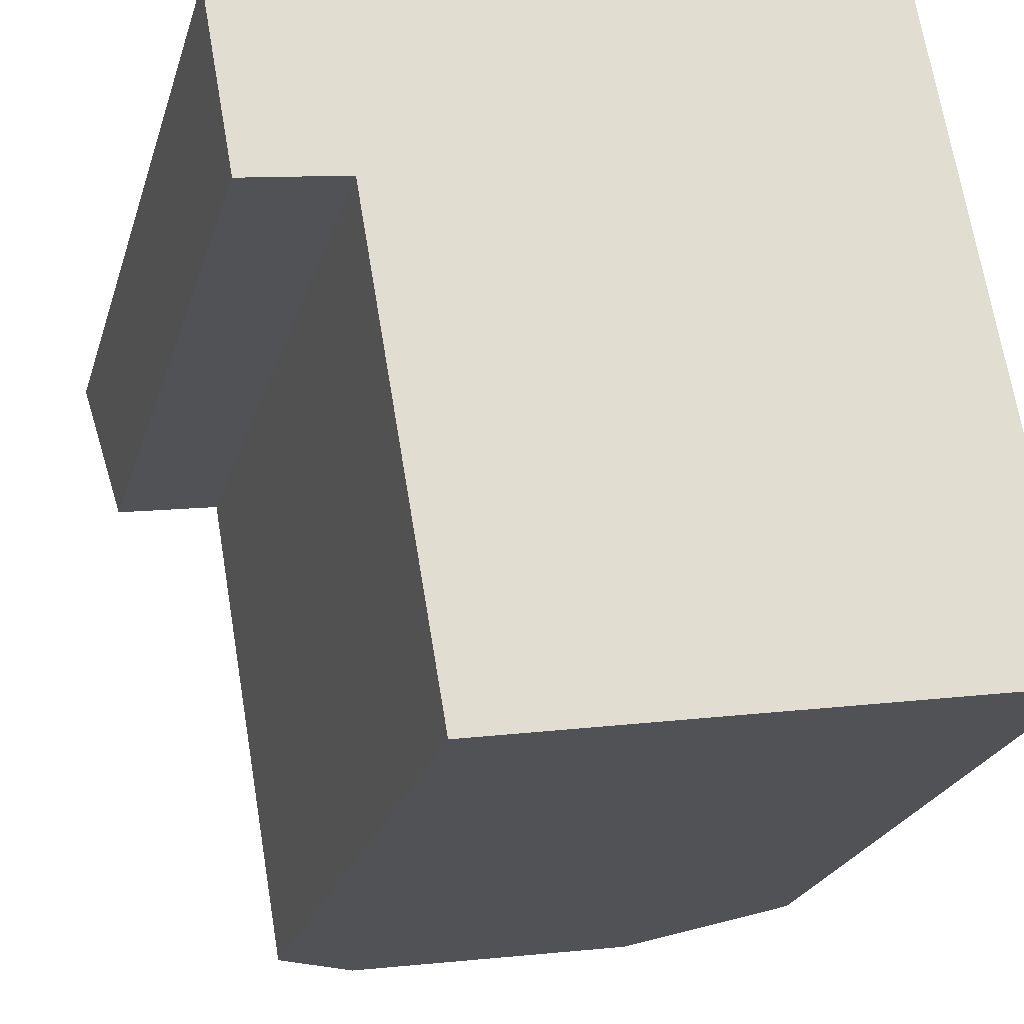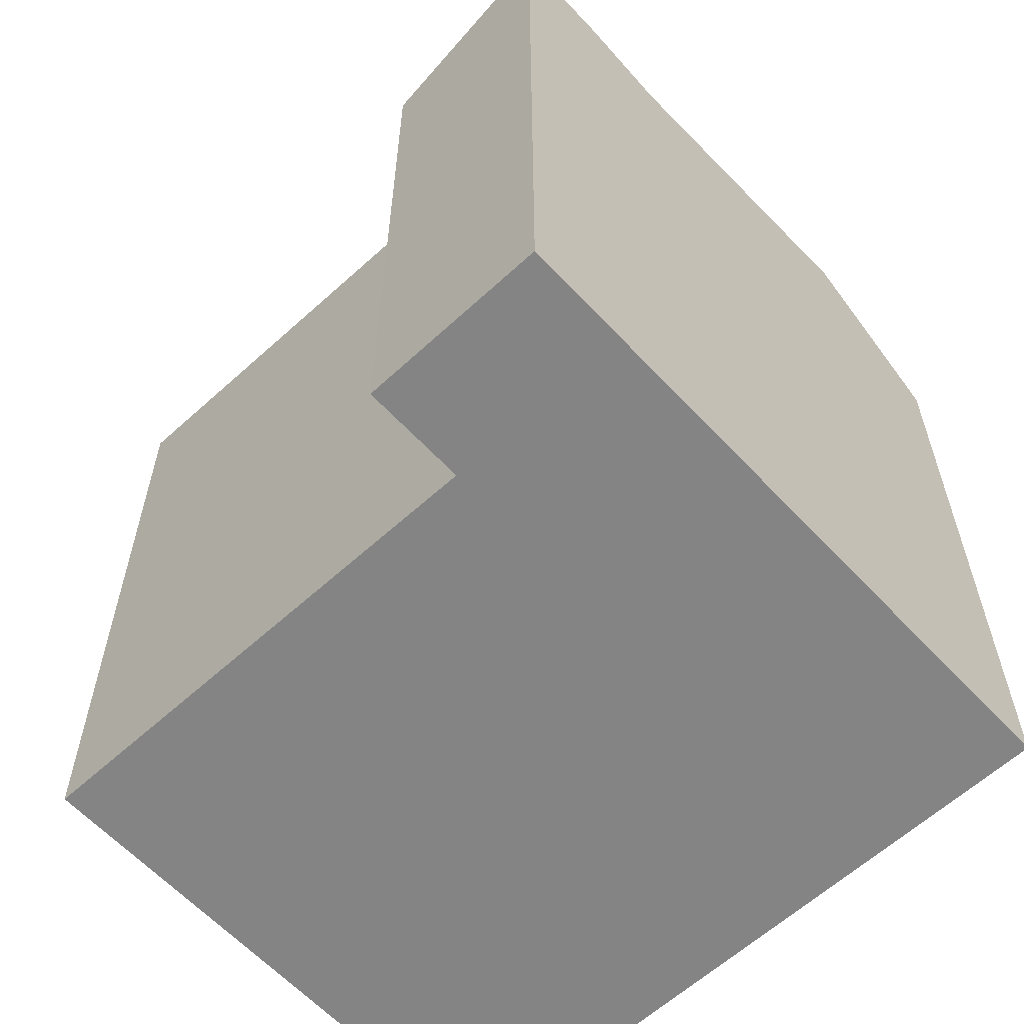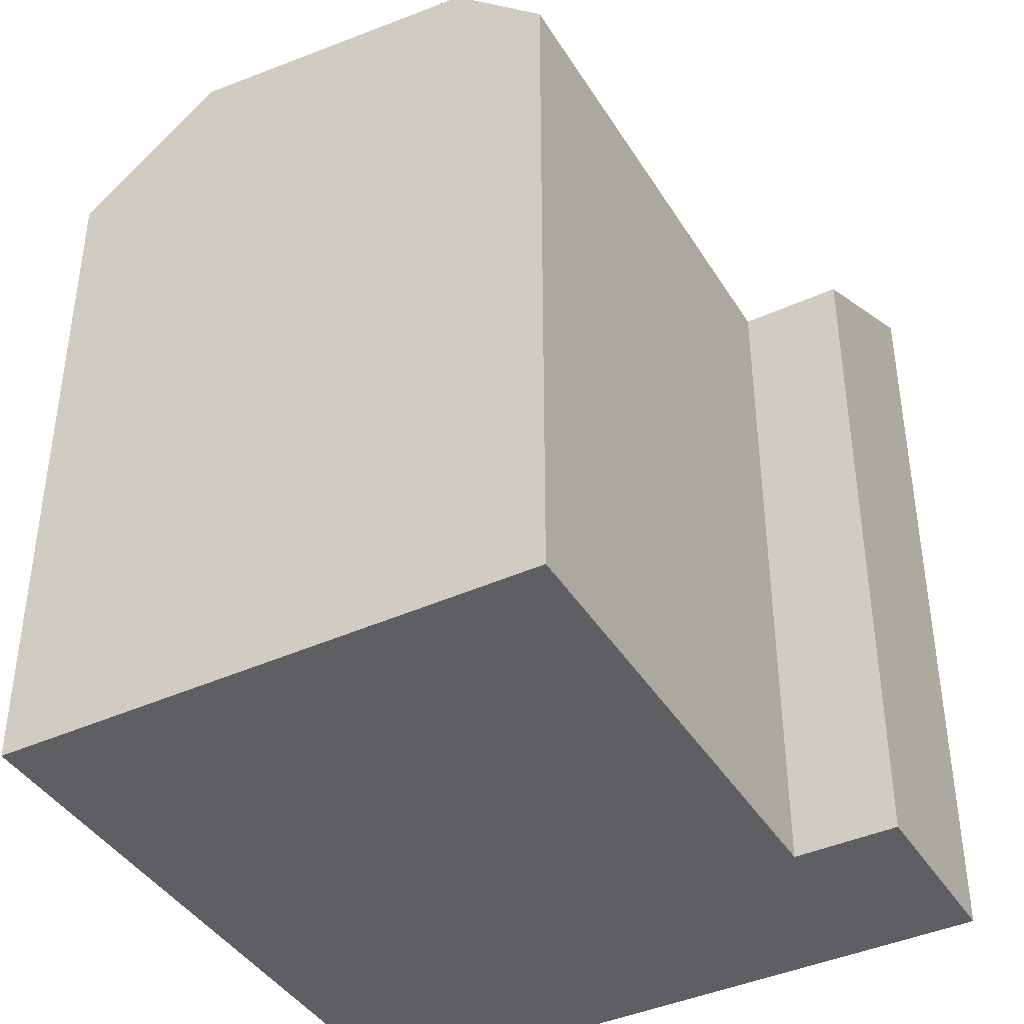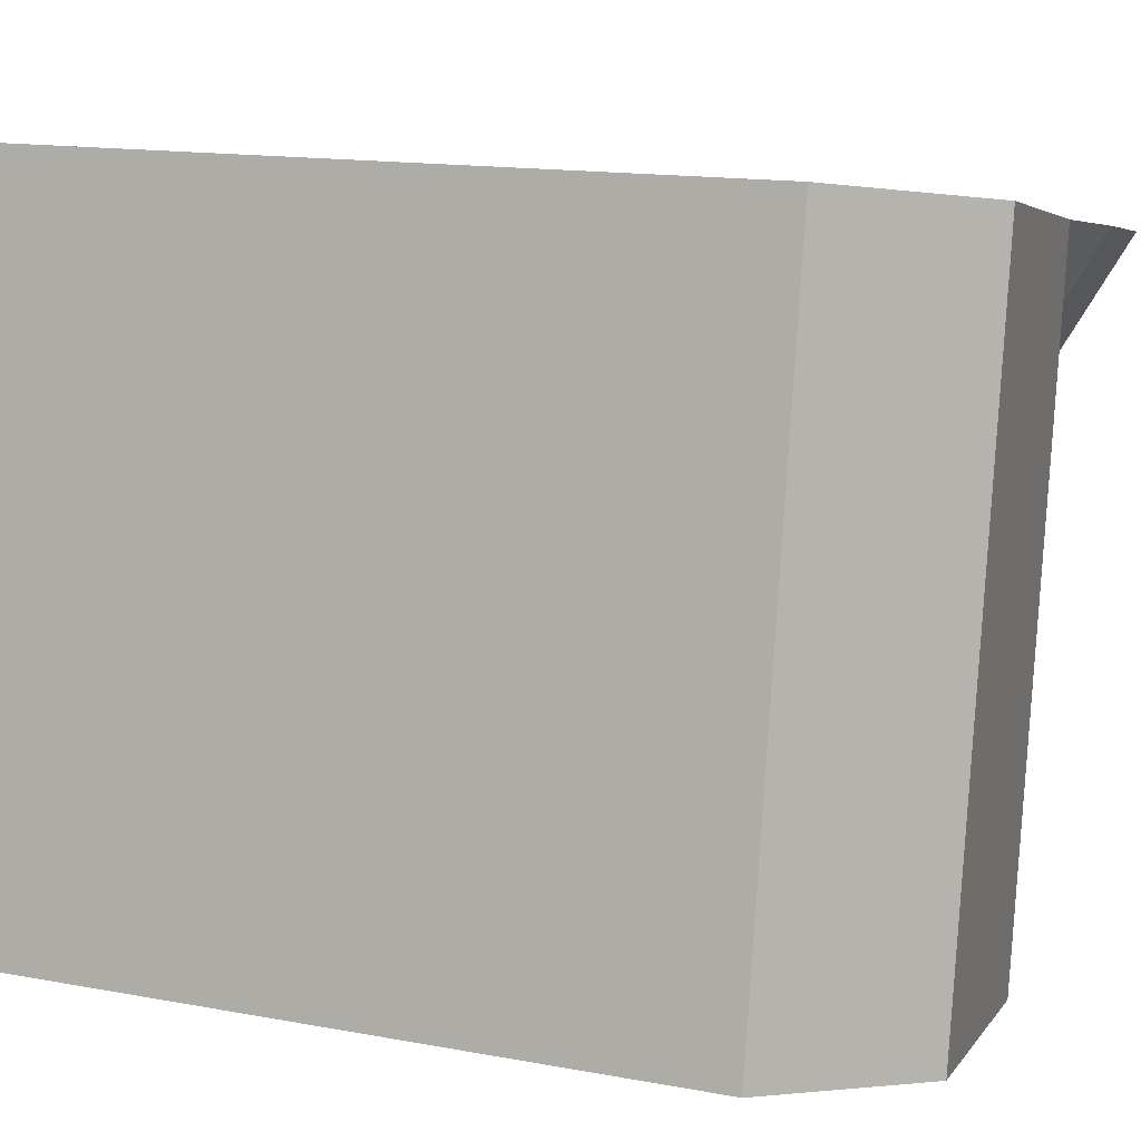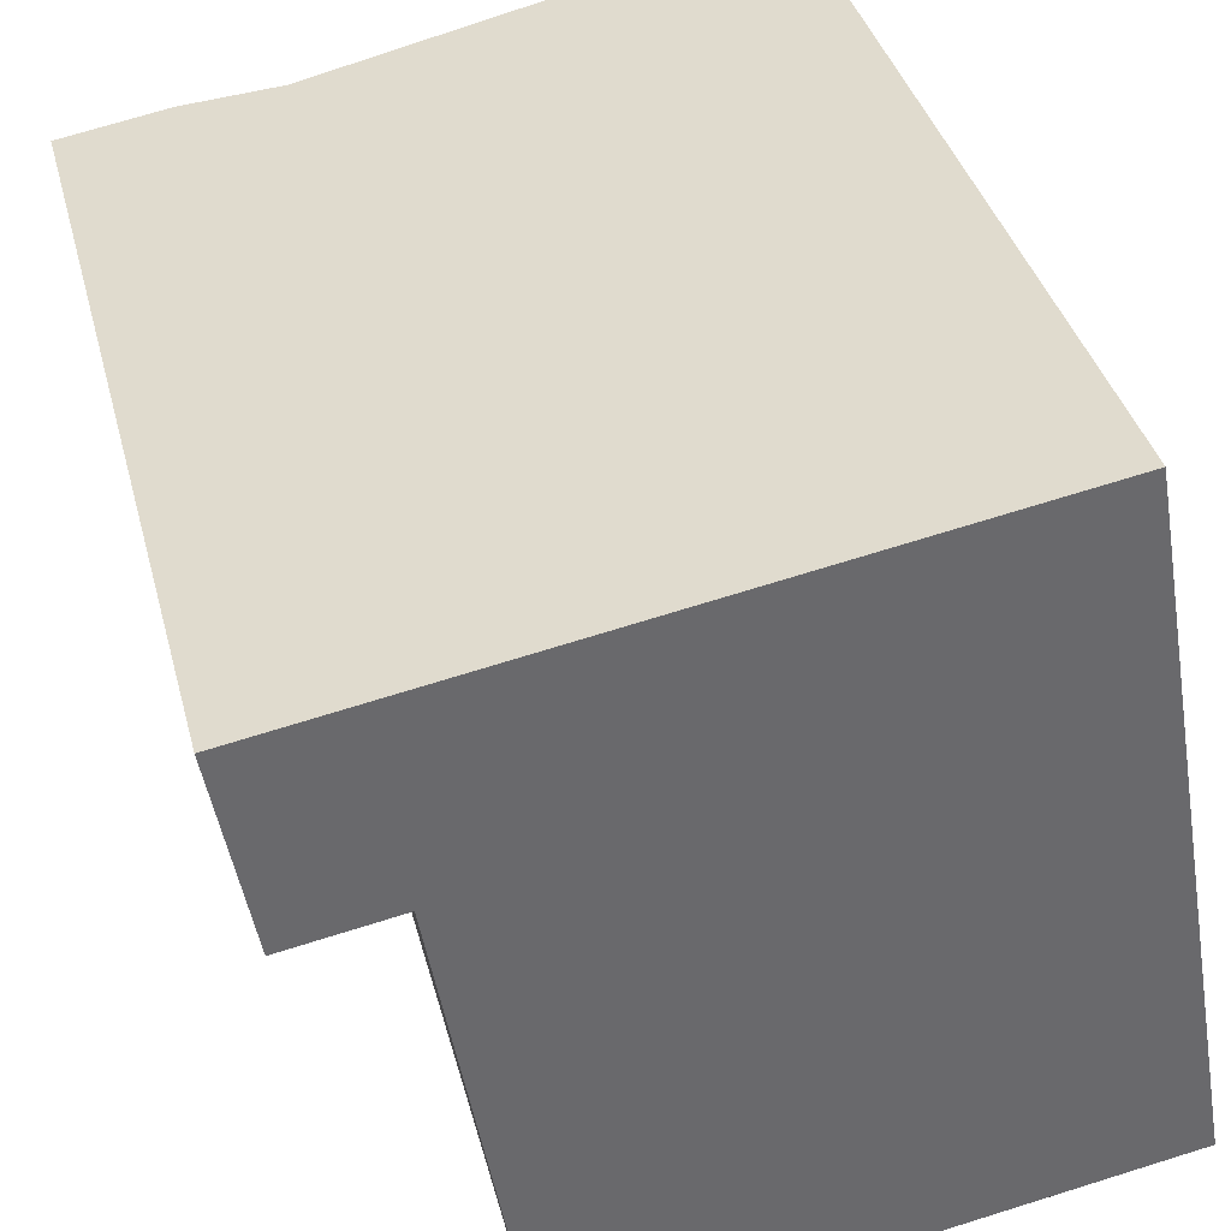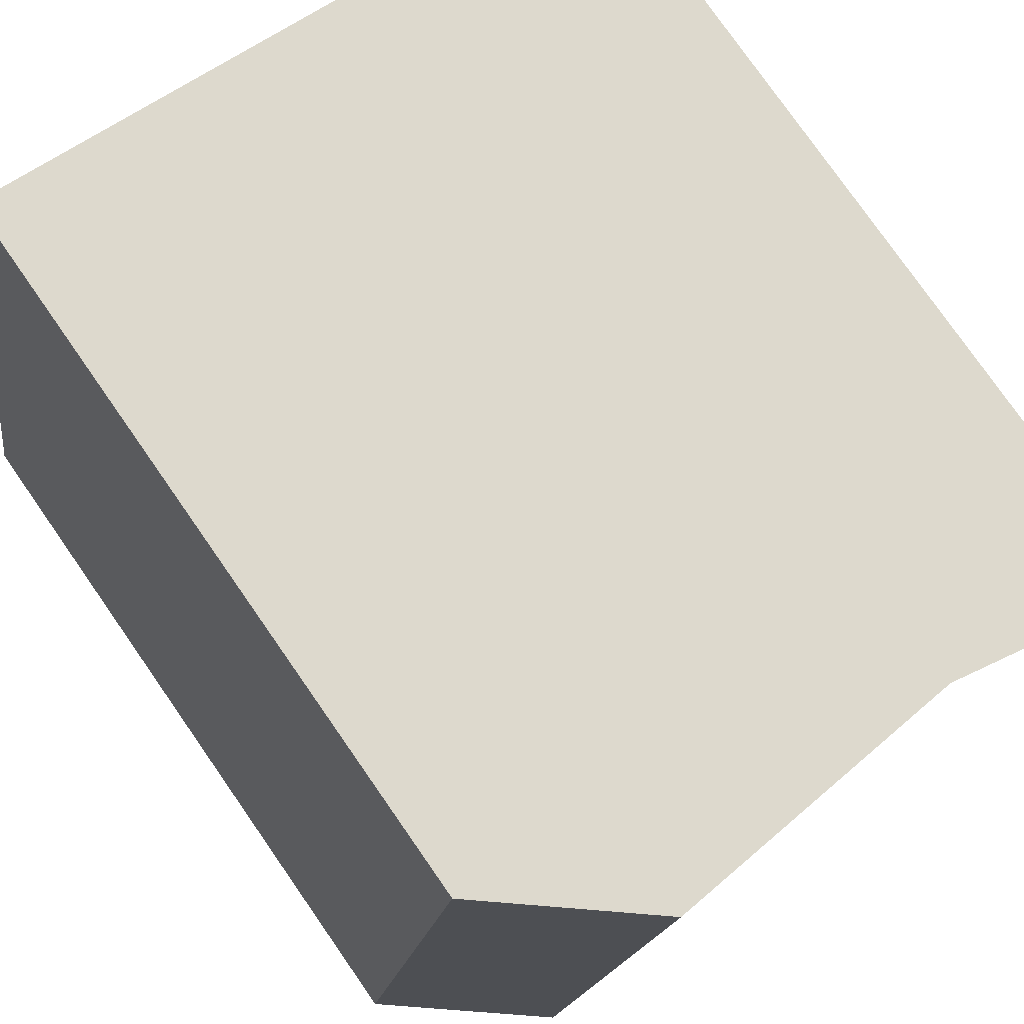
<metadata>
{"format":"obj","ext":"obj","renderer":"f3d","projection":"perspective","resolution":1024,"background":"white","views":[{"elev":-23.4,"azim":-15.0,"up":"+Z"},{"elev":-61.4,"azim":-57.0,"up":"+Y"},{"elev":-41.0,"azim":-160.8,"up":"+Y"},{"elev":14.1,"azim":112.7,"up":"+Z"},{"elev":37.5,"azim":-14.2,"up":"+Z"},{"elev":78.2,"azim":145.1,"up":"+Z"}]}
</metadata>
<code>
v  5.659 18.37 -16.77
v  5.929 20.62 -3.881
v  8.075 20.62 -16.35
v  3.513 18.37 -4.297
v  5.11 20.62 0.8786
v  13.8 21.38 -2.527
v  15.94 21.38 -15
v  12.98 21.38 2.232
v  17.51 18.37 -1.888
v  19.66 18.37 -14.36
v  16.69 18.37 2.872
v  2.695 21.02 0.463
v  0.0004471 21.02 -0.0006652
v  0.8622 18.37 -4.753
v  2.694 -2.839e-17 0.4636
v  0 0 0
v  5.109 -5.384e-17 0.8793
v  12.98 -1.367e-16 2.233
v  16.69 -1.759e-16 2.872
v  19.66 8.792e-16 -14.36
v  5.659 1.027e-15 -16.77
v  15.94 9.184e-16 -15
v  8.074 1.001e-15 -16.35
v  17.51 1.156e-16 -1.887
v  3.513 2.631e-16 -4.296
v  0.8618 2.91e-16 -4.752
g defaultobject
f 1 2 3
f 2 1 4
f 2 4 5
f 3 6 7
f 6 3 2
f 6 2 8
f 8 2 5
f 7 9 10
f 9 7 6
f 9 6 11
f 11 6 8
f 5 4 12
f 4 13 12
f 13 4 14
f 8 5 11
f 15 13 16
f 13 15 17
f 13 17 18
f 13 18 19
f 13 19 11
f 13 11 5
f 13 5 12
f 10 3 7
f 3 10 1
f 1 10 20
f 1 20 21
f 21 20 22
f 21 22 23
f 10 24 20
f 24 10 19
f 19 10 9
f 19 9 11
f 4 21 25
f 21 4 1
f 13 26 16
f 26 13 14
f 14 25 26
f 25 14 4
f 16 25 15
f 25 16 26
f 18 24 19
f 24 18 20
f 20 18 22
f 22 18 17
f 22 17 23
f 23 17 15
f 23 15 21
f 21 15 25

</code>
